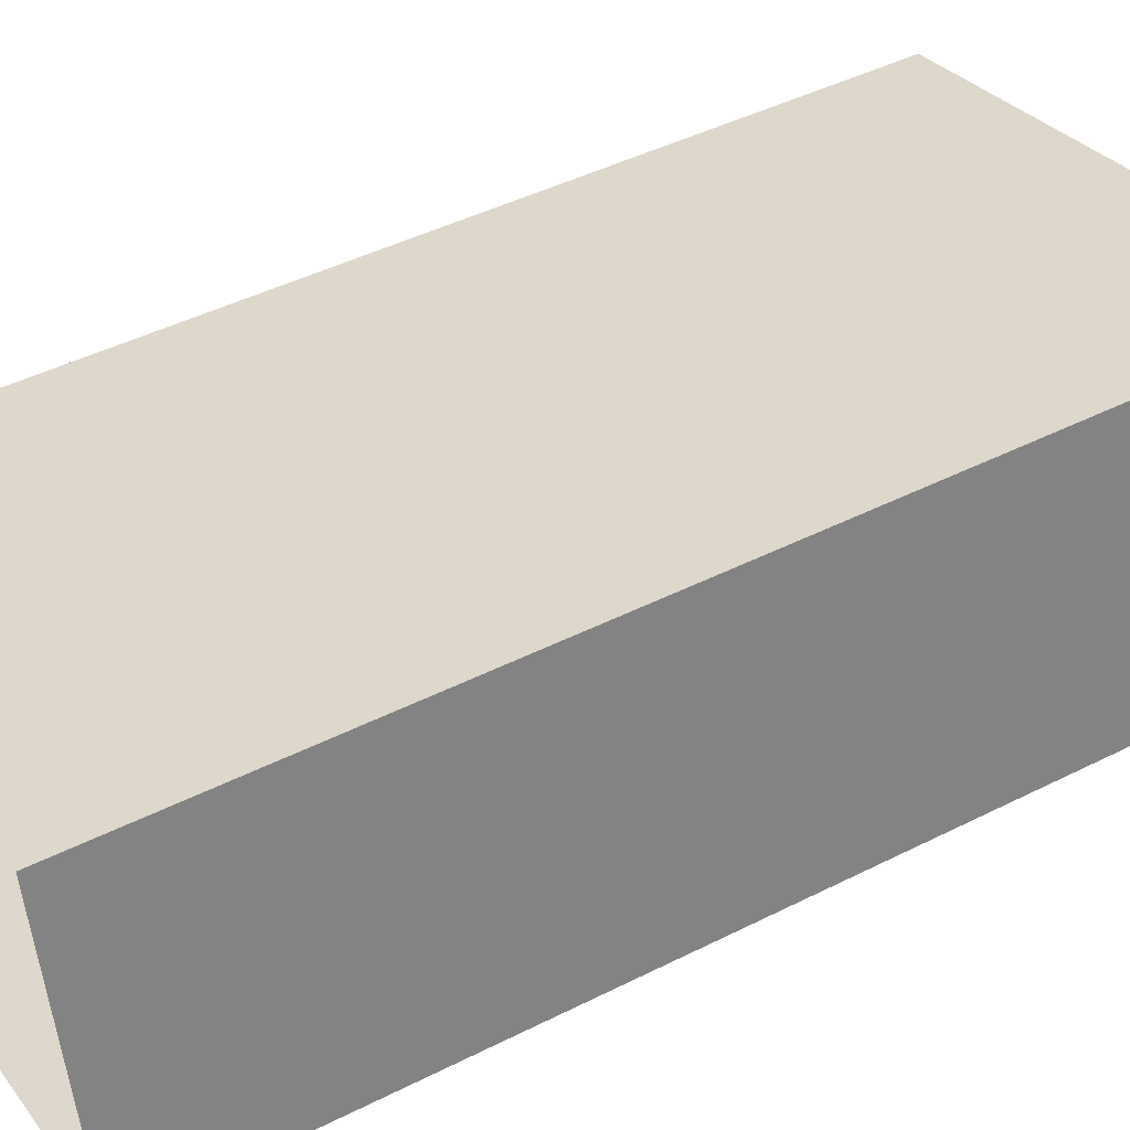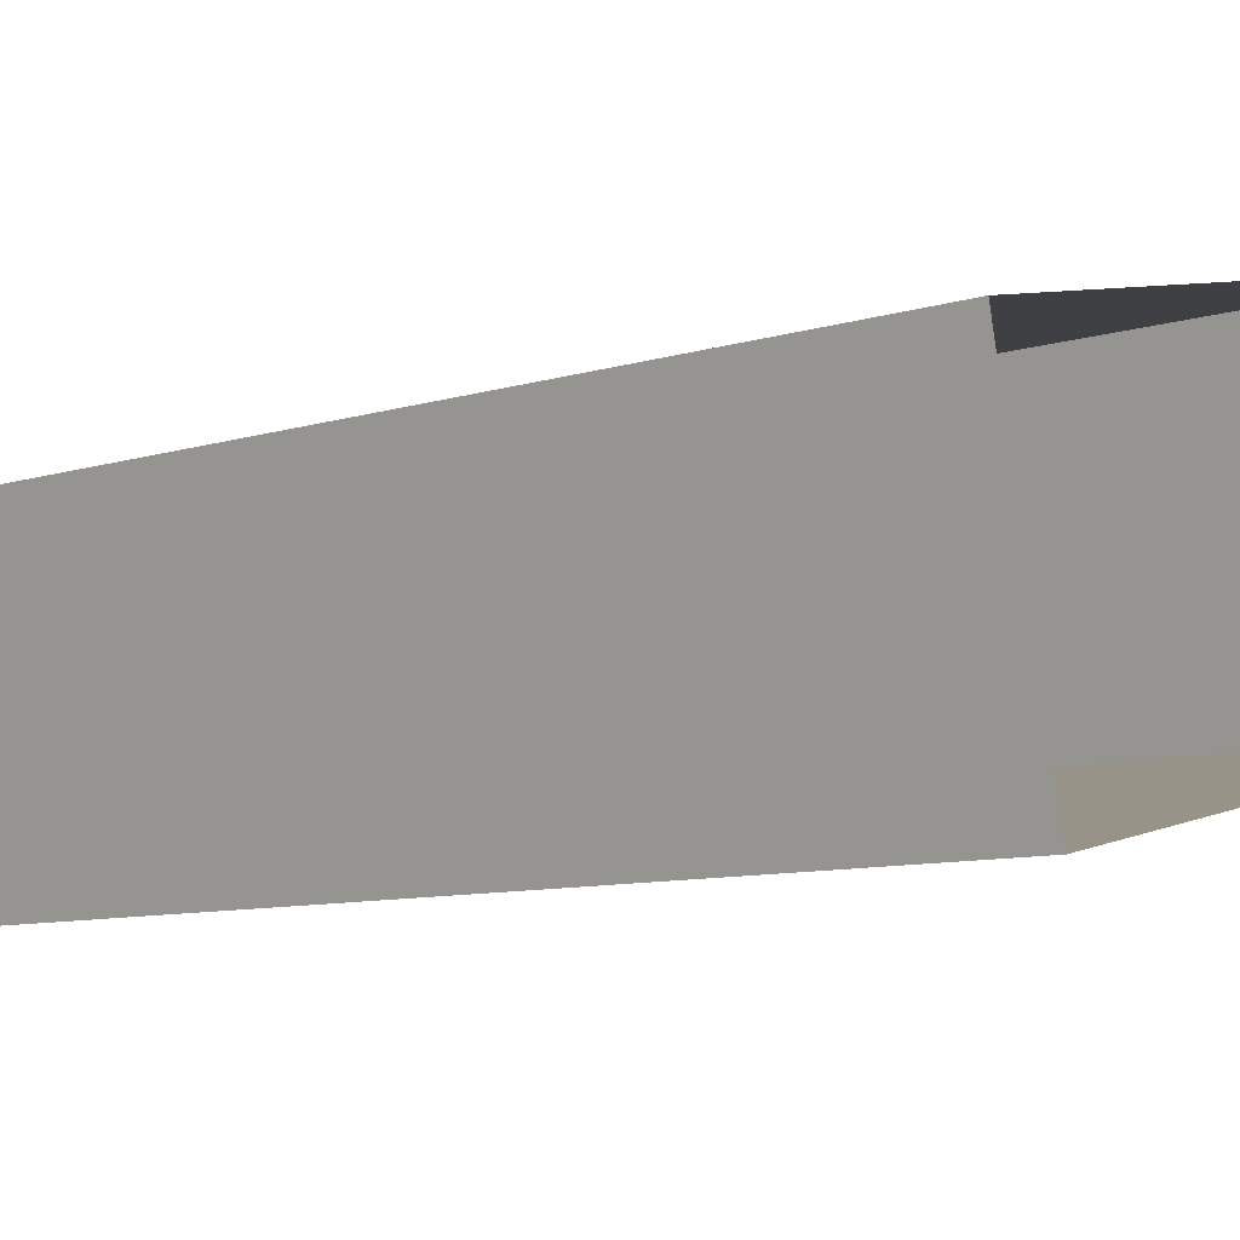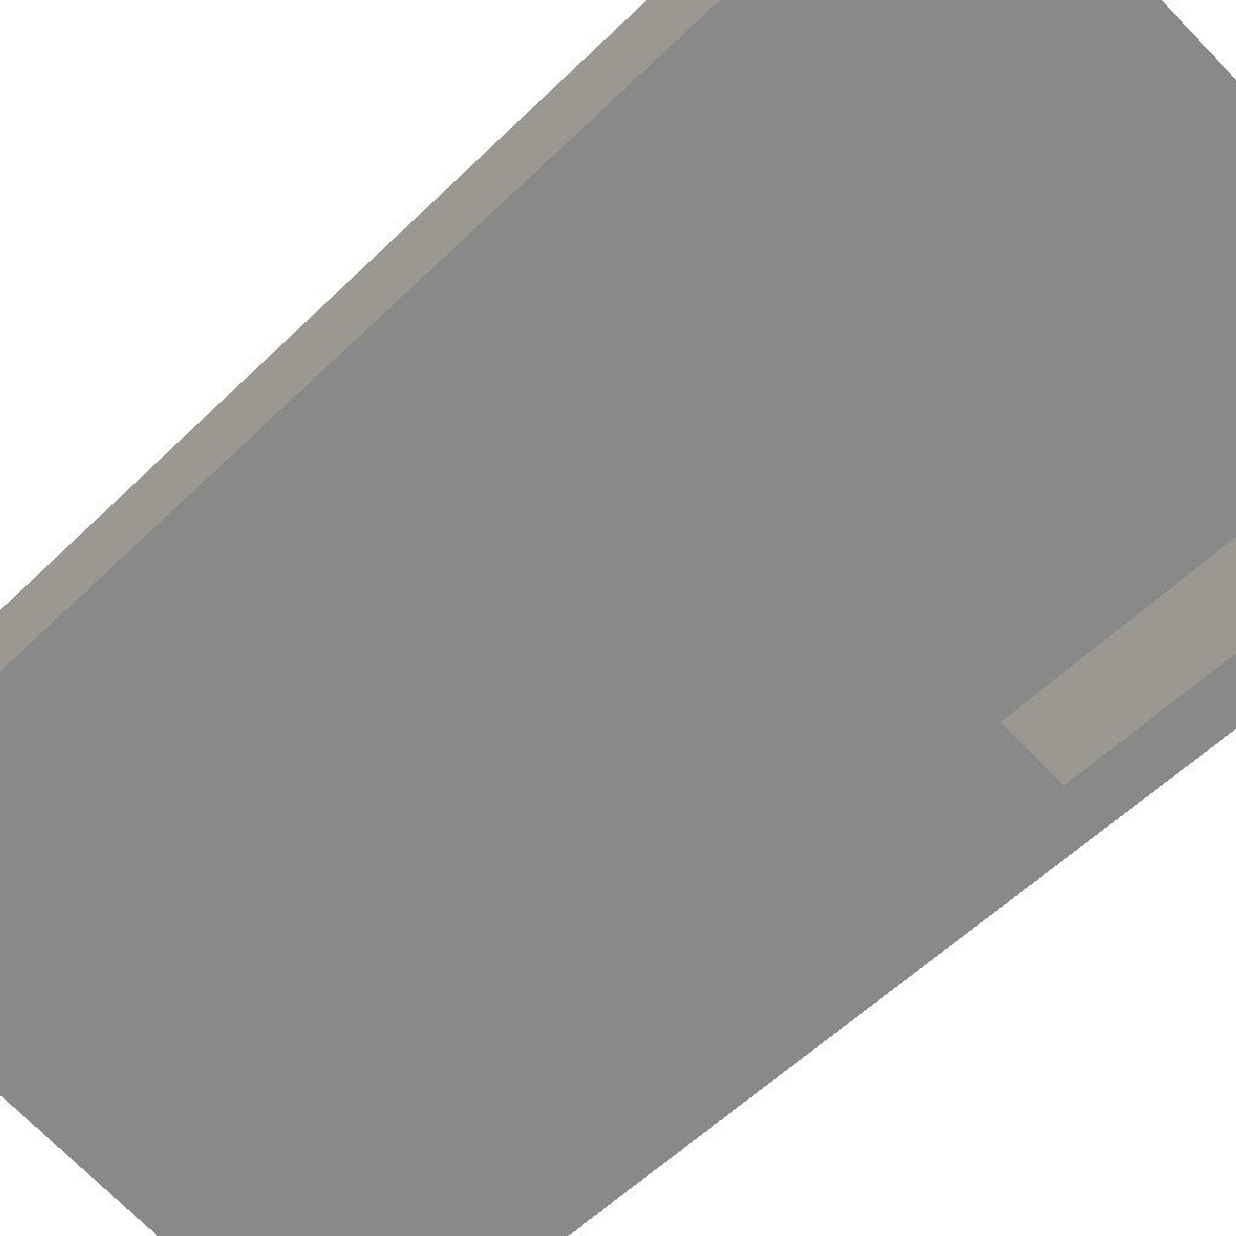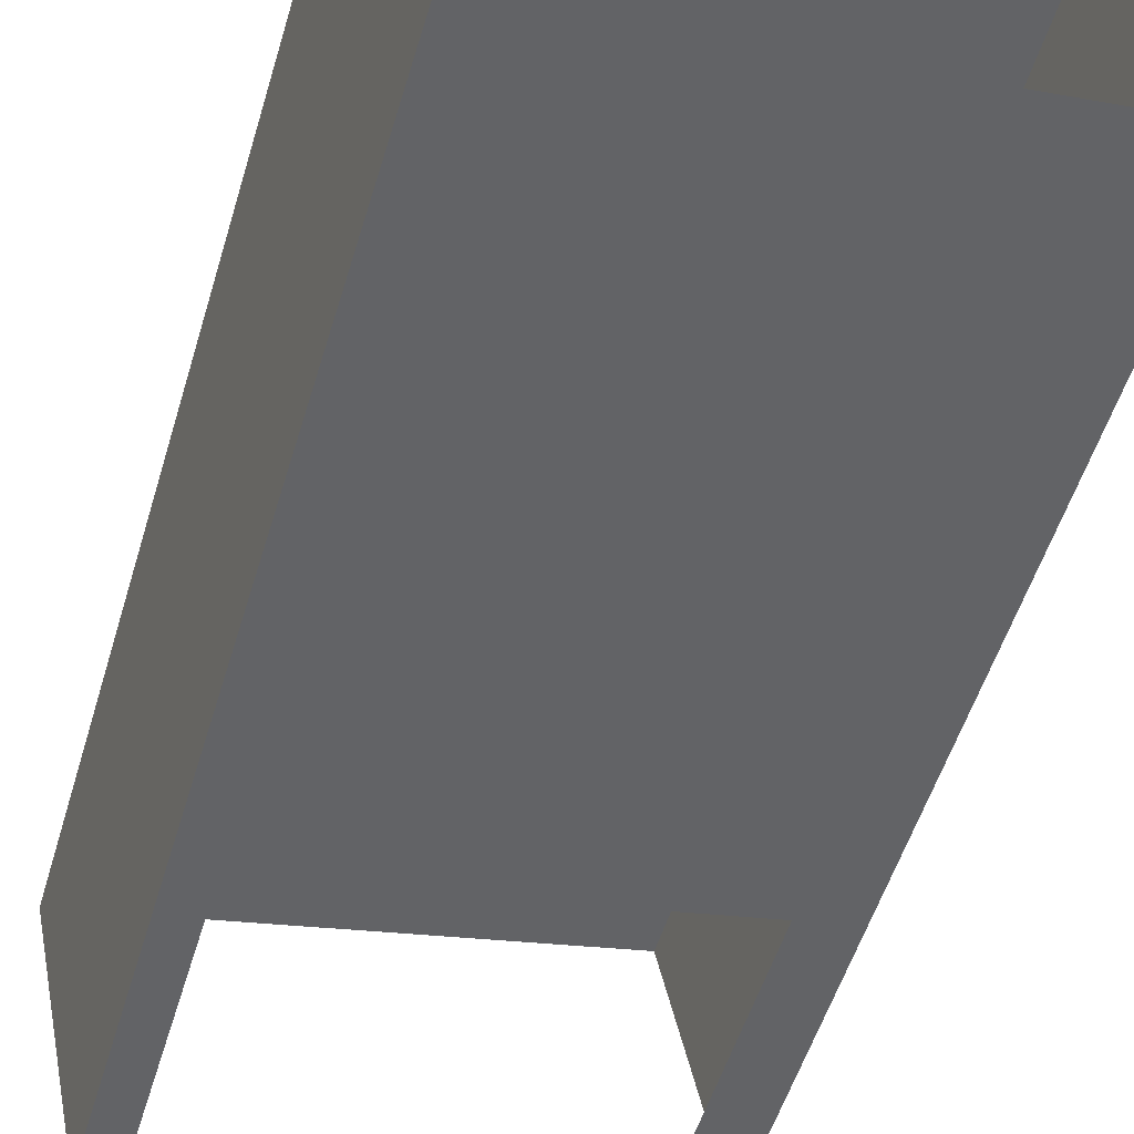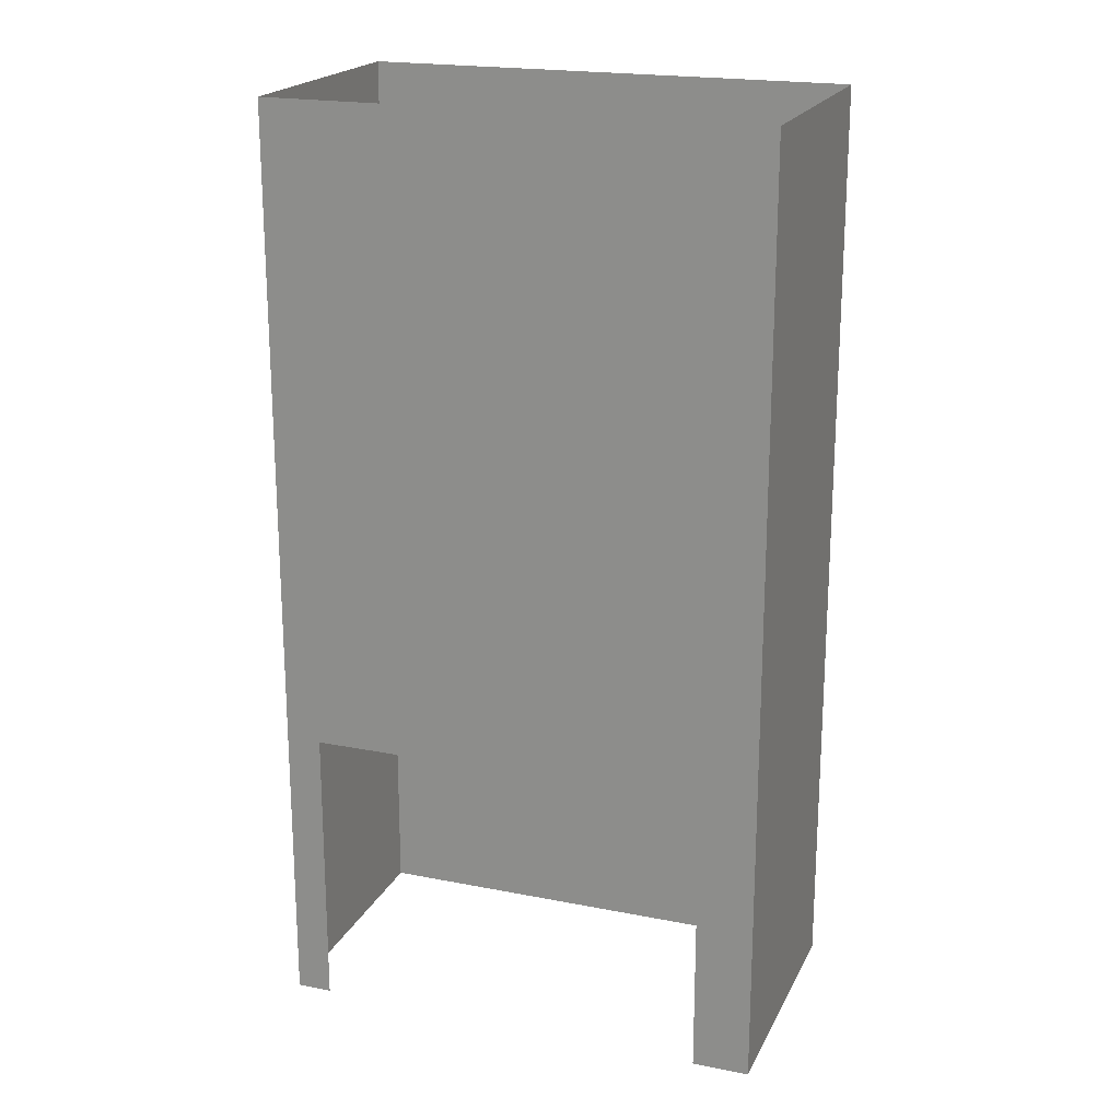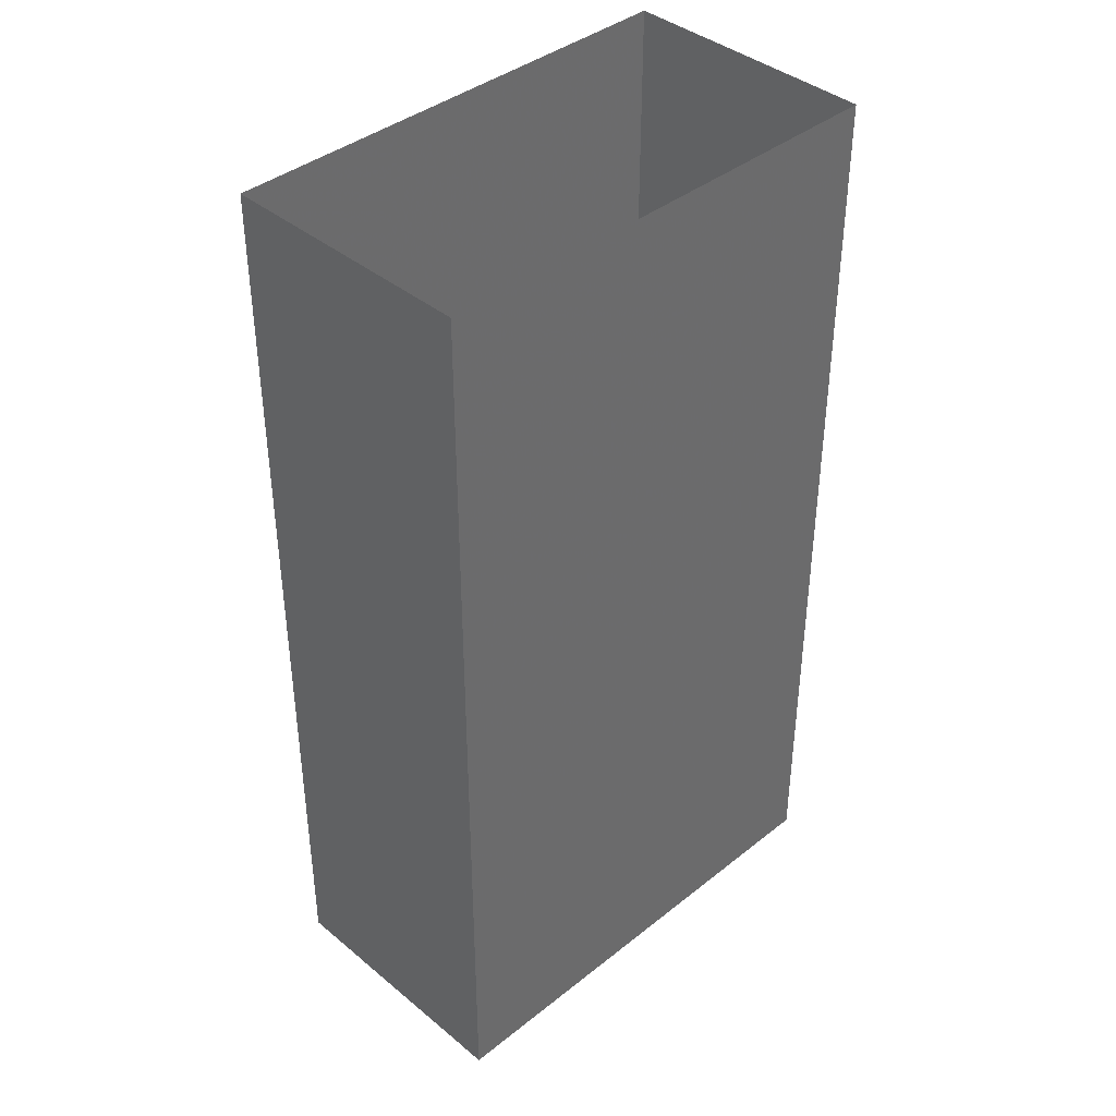
<metadata>
{"format":"obj","ext":"obj","renderer":"f3d","projection":"perspective","resolution":1024,"background":"white","views":[{"elev":44.1,"azim":59.3,"up":"+Y"},{"elev":-8.5,"azim":-48.6,"up":"+Y"},{"elev":-56.1,"azim":135.7,"up":"+Y"},{"elev":-54.0,"azim":-16.8,"up":"+Y"},{"elev":20.2,"azim":32.2,"up":"+Z"},{"elev":39.9,"azim":147.7,"up":"+Z"}]}
</metadata>
<code>
v    218.7  209.9  43.39
v    221.3  197.9  0
v    221.3  197.9  43.39
f 1 2 3
v    221.3  197.9  0
v    218.7  209.9  43.39
v    218.7  209.9  0
f 4 5 6
v    243.7  202.8  43.39
v    241.1  202.2  0
v    243.7  202.8  0
f 7 8 9
v    241.1  202.2  0
v    243.7  202.8  43.39
v    241.1  202.2  13.43
f 10 11 12
v    241.1  202.2  13.43
v    243.7  202.8  43.39
v    222.9  198.3  13.43
f 13 14 15
v    222.9  198.3  13.43
v    221.3  197.9  0
v    222.9  198.3  0
f 16 17 18
v    221.3  197.9  0
v    222.9  198.3  13.43
v    221.3  197.9  43.39
f 19 20 21
v    221.3  197.9  43.39
v    222.9  198.3  13.43
v    243.7  202.8  43.39
f 22 23 24
v    241.1  214.8  0
v    243.7  202.8  43.39
v    243.7  202.8  0
f 25 26 27
v    243.7  202.8  43.39
v    241.1  214.8  0
v    241.1  214.8  43.39
f 28 29 30
v    218.7  209.9  0
v    241.1  214.8  43.39
v    241.1  214.8  0
f 31 32 33
v    241.1  214.8  43.39
v    218.7  209.9  0
v    218.7  209.9  43.39
f 34 35 36

</code>
